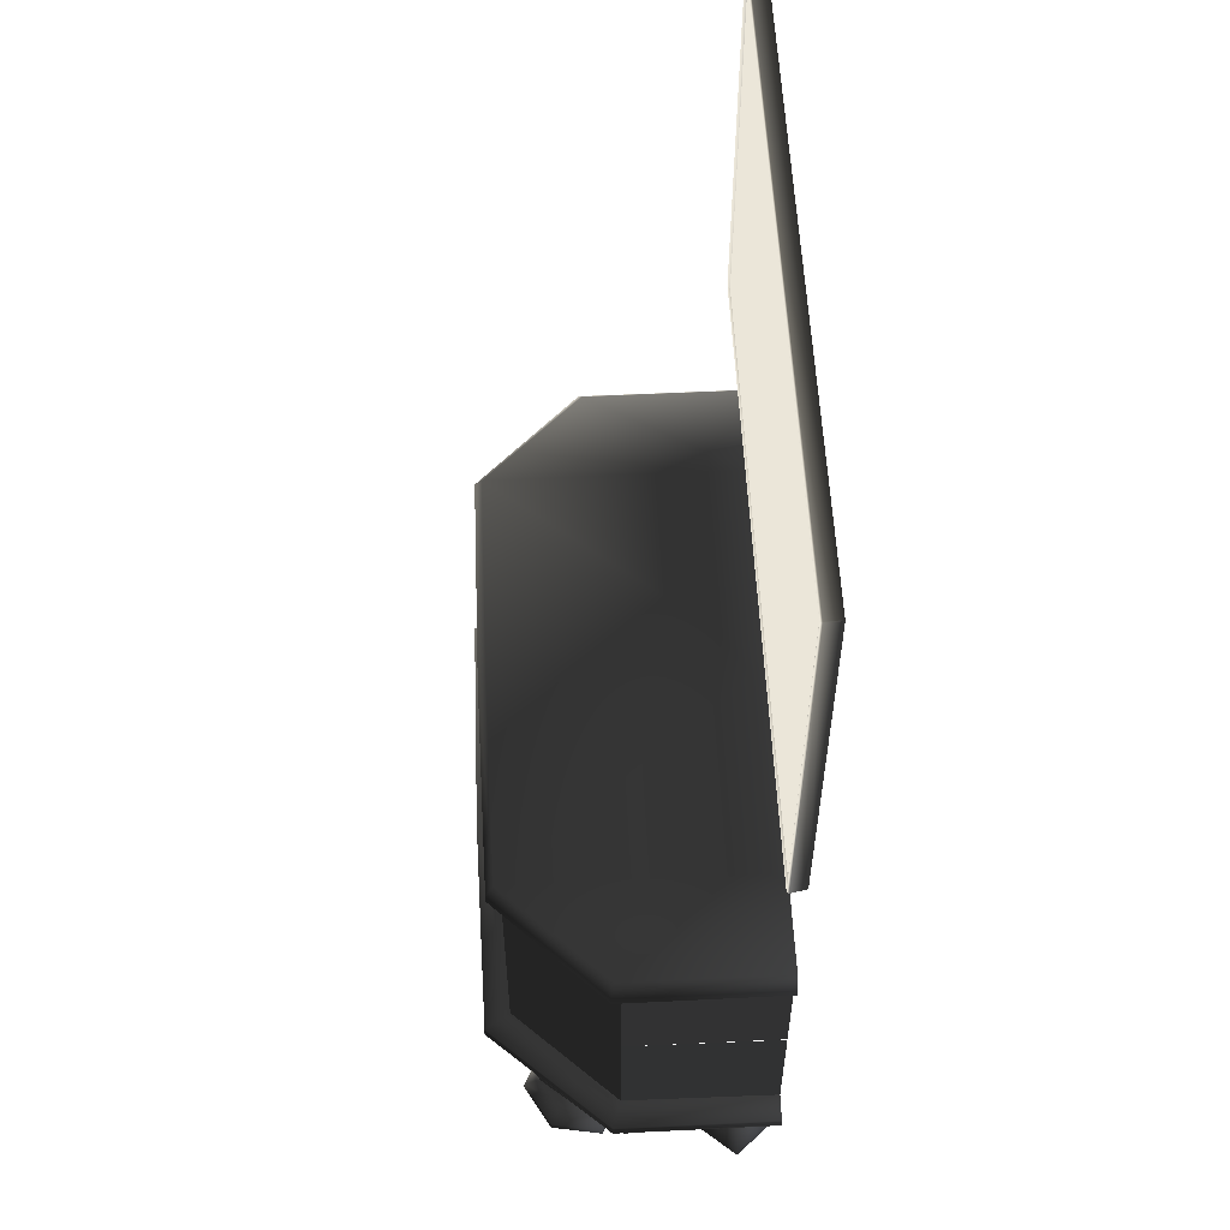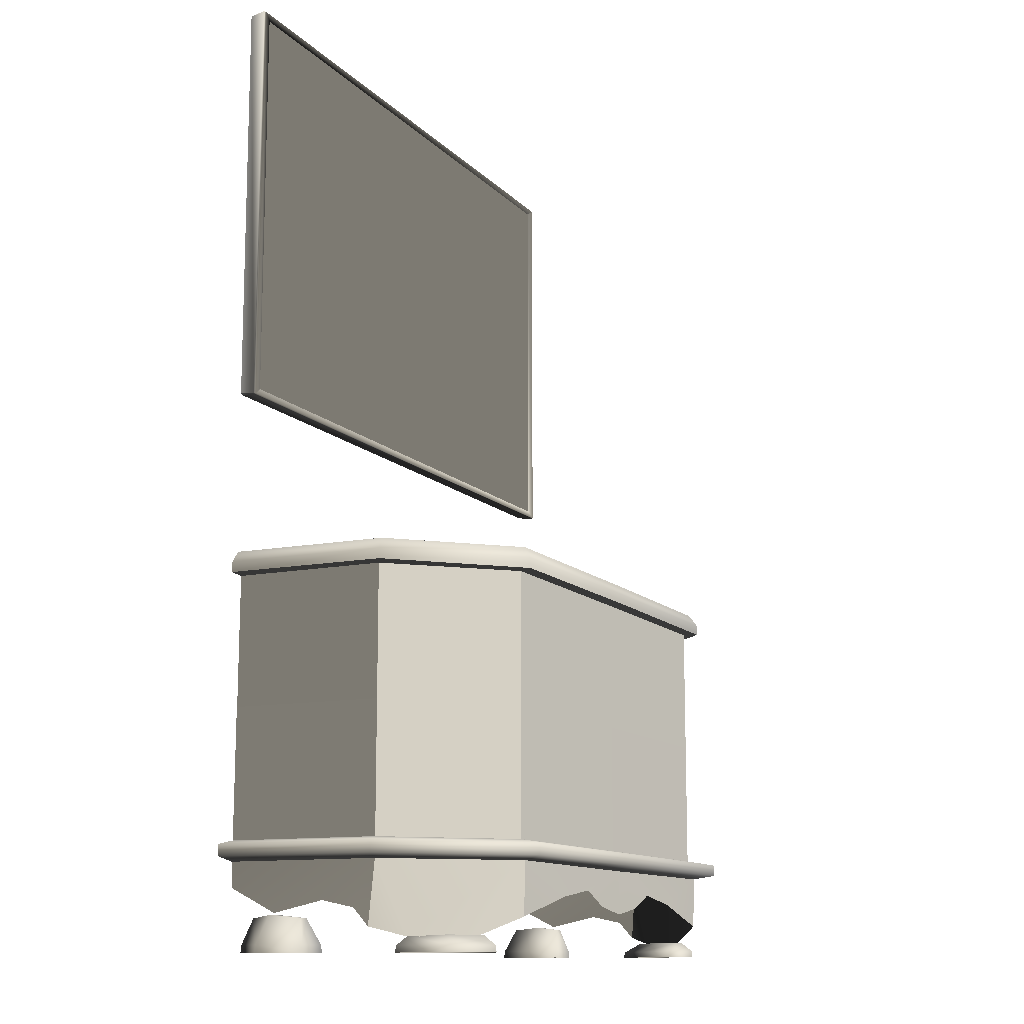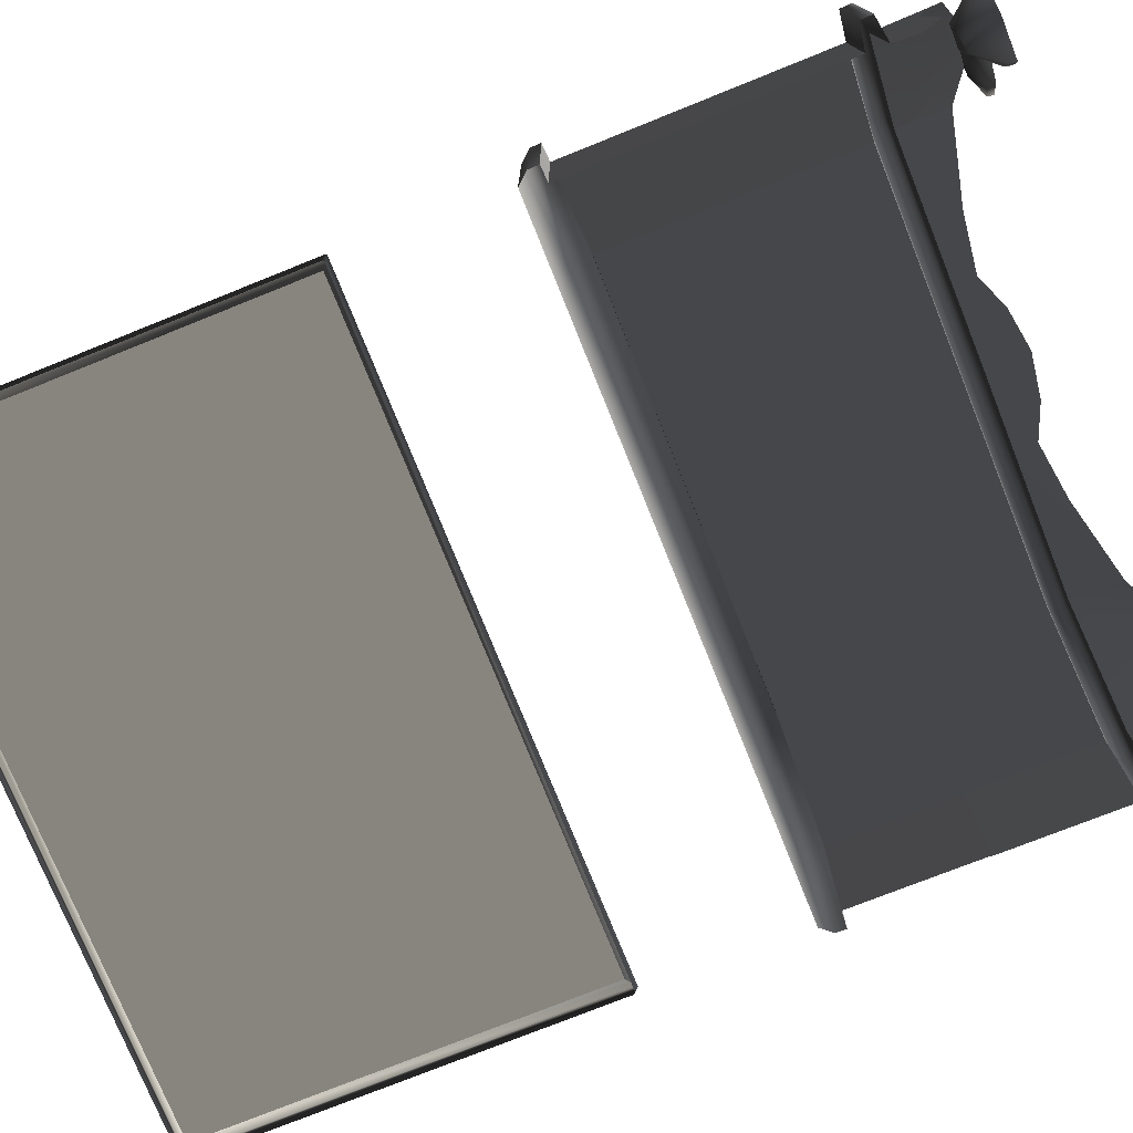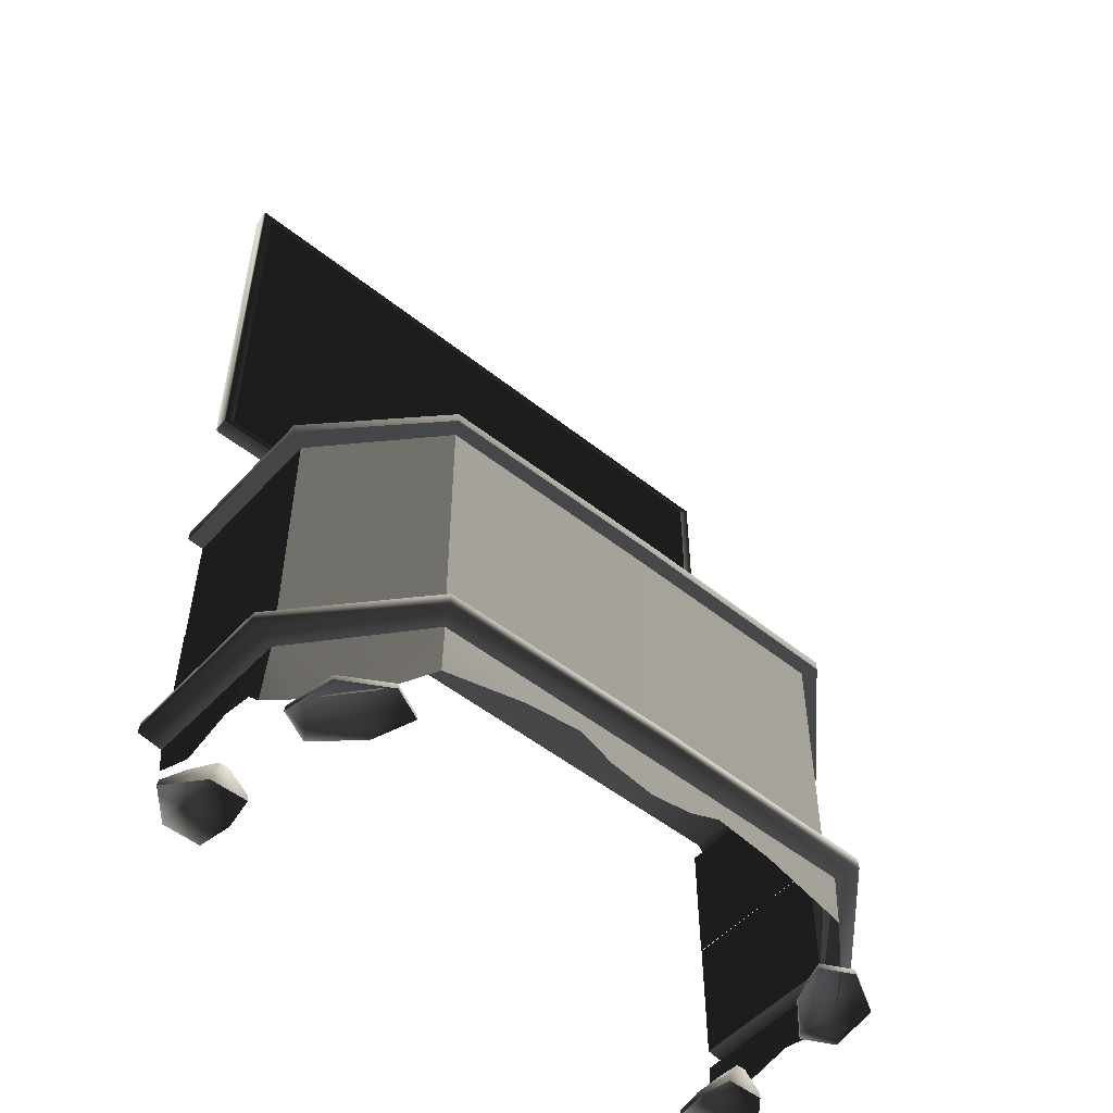
<metadata>
{"format":"obj","ext":"obj","renderer":"f3d","projection":"perspective","resolution":1024,"background":"white","views":[{"elev":56.8,"azim":-92.9,"up":"+Z"},{"elev":-12.3,"azim":115.4,"up":"+Z"},{"elev":-75.7,"azim":111.9,"up":"+Y"},{"elev":-51.5,"azim":139.1,"up":"+Z"}]}
</metadata>
<code>
v -6.816 3.345 -2.341
v -6.614 3.281 -2.105
v -6.614 -4.54e-06 -2.105
v -6.812 -1.059e-05 -2.341
v -4.575 5.389 -2.105
v -4.659 5.544 -2.341
v -8.941e-07 5.584 -2.341
v -9.686e-07 5.416 -2.105
v -6.817 -1.059e-05 -2.551
v -6.82 3.346 -2.551
v -4.66 5.548 -2.551
v -8.941e-07 5.587 -2.551
v -6.82 3.346 -2.551
v -6.817 -1.059e-05 -2.551
v -6.479 3.481e-05 -2.574
v -6.488 3.151 -2.564
v -4.66 5.548 -2.551
v -4.502 5.272 -2.565
v -8.941e-07 5.587 -2.551
v -8.941e-07 5.291 -2.566
v -6.614 3.281 -2.105
v -4.575 5.389 -2.105
v -4.575 1.513e-06 -2.105
v -6.614 -4.54e-06 -2.105
v -1.49e-06 1.513e-06 -2.105
v -9.686e-07 5.416 -2.105
v -6.103 0.2526 -9.315
v -6.388 0.7908 -9.258
v -5.934 0.7893 -9.256
v -5.895 0.2457 -9.313
v -6.109 1.327 -9.315
v -5.901 1.333 -9.314
v -5.557 1.468 -9.822
v -5.44 0.7877 -9.822
v -5.532 1.477 -9.969
v -5.409 0.7876 -9.968
v -5.524 0.09877 -9.969
v -5.549 0.1076 -9.822
v -6.866 0.7923 -9.829
v -6.285 0.1103 -9.826
v -6.298 0.1013 -9.973
v -6.894 0.7924 -9.976
v -6.103 0.2526 -9.315
v -6.388 0.7908 -9.258
v -5.895 0.2457 -9.313
v -5.549 0.1076 -9.822
v -6.298 0.1013 -9.973
v -5.524 0.09877 -9.969
v -6.866 0.7923 -9.829
v -6.293 1.471 -9.826
v -6.306 1.48 -9.973
v -6.894 0.7924 -9.976
v -6.109 1.327 -9.315
v -5.901 1.333 -9.314
v -5.557 1.468 -9.822
v -5.532 1.477 -9.969
v -6.306 1.48 -9.973
v -7.034 0.0001529 -8.154
v -6.525 0.0001529 -8.235
v -6.493 3.151 -8.233
v -7.034 3.335 -8.154
v -4.798 5.804 -8.154
v -4.575 5.389 -8.235
v -2.235e-07 5.864 -8.154
v -2.235e-07 5.416 -8.248
v -7.023 0.0001529 -7.918
v -7.023 3.332 -7.918
v -4.793 5.796 -7.918
v -2.235e-07 5.856 -7.918
v -6.521 0.0001438 -7.826
v -6.488 3.151 -7.826
v -4.501 5.271 -7.826
v -2.98e-07 5.298 -7.826
v -4.575 5.389 -8.235
v -5.295 4.631 -9.707
v -4.57 5.357 -9.3
v -6.124 3.631 -9.678
v -6.493 3.151 -8.233
v -6.525 3.042 -9.502
v -6.525 3.042 -9.502
v -6.493 3.151 -8.233
v -6.525 2.72 -9.145
v -6.525 2.037 -9.001
v -6.509 0.971 -9.228
v -6.489 0.0003133 -8.744
v -6.525 0.0001529 -8.235
v -6.521 0.0001438 -7.826
v -6.488 3.151 -7.826
v -6.488 3.151 -5.209
v -6.506 0.0001044 -5.213
v -6.488 3.151 -7.826
v -4.501 5.271 -7.826
v -4.501 5.272 -5.21
v -6.488 3.151 -5.209
v -2.803 5.416 -8.868
v -1.609 5.416 -8.703
v -2.235e-07 5.416 -8.248
v -4.575 5.389 -8.235
v -4.57 5.357 -9.3
v -0.9052 5.416 -9.003
v -1.49e-07 5.416 -9.145
v -8.941e-07 5.291 -2.566
v -4.502 5.272 -2.565
v -4.501 5.272 -5.21
v -5.96e-07 5.294 -5.21
v -5.826 3.506 -9.672
v -5.992 3.599 -9.67
v -5.704 4.34 -9.644
v -5.308 4.143 -9.648
v -5.202 4.827 -9.659
v -5.023 4.748 -9.66
v -6.099 4.54 -9.842
v -6.283 3.511 -9.854
v -5.203 5.066 -9.84
v -4.59 4.76 -9.846
v -5.198 5.08 -9.967
v -4.553 4.758 -9.974
v -4.887 3.935 -9.855
v -5.67 3.205 -9.861
v -5.651 3.182 -9.988
v -6.296 3.504 -9.981
v -6.296 3.504 -9.981
v -6.116 4.551 -9.968
v -6.099 4.54 -9.842
v -6.283 3.511 -9.854
v -5.203 5.066 -9.84
v -5.198 5.08 -9.967
v -4.553 4.758 -9.974
v -4.854 3.921 -9.982
v -4.887 3.935 -9.855
v -4.59 4.76 -9.846
v -5.67 3.205 -9.861
v -5.651 3.182 -9.988
v 6.816 3.345 -2.341
v 6.812 -1.059e-05 -2.341
v 6.614 -4.54e-06 -2.105
v 6.614 3.281 -2.105
v 4.575 5.389 -2.105
v 4.659 5.544 -2.341
v -8.941e-07 5.584 -2.341
v -9.686e-07 5.416 -2.105
v 6.817 -1.059e-05 -2.551
v 6.82 3.346 -2.551
v 4.66 5.548 -2.551
v -8.941e-07 5.587 -2.551
v 6.82 3.346 -2.551
v 6.488 3.151 -2.564
v 6.479 3.178e-05 -2.574
v 6.817 -1.059e-05 -2.551
v 4.66 5.548 -2.551
v 4.502 5.272 -2.565
v -8.941e-07 5.587 -2.551
v -8.941e-07 5.291 -2.566
v 6.614 3.281 -2.105
v 6.614 -4.54e-06 -2.105
v 4.575 1.513e-06 -2.105
v 4.575 5.389 -2.105
v -1.49e-06 1.513e-06 -2.105
v -9.686e-07 5.416 -2.105
v 6.103 0.2526 -9.315
v 5.895 0.2457 -9.313
v 5.934 0.7893 -9.256
v 6.388 0.7908 -9.258
v 6.109 1.327 -9.315
v 5.901 1.333 -9.314
v 5.557 1.468 -9.822
v 5.44 0.7877 -9.822
v 5.532 1.477 -9.969
v 5.409 0.7876 -9.968
v 5.524 0.09877 -9.969
v 5.549 0.1076 -9.822
v 6.866 0.7923 -9.829
v 6.894 0.7924 -9.976
v 6.298 0.1013 -9.973
v 6.285 0.1103 -9.826
v 6.103 0.2526 -9.315
v 6.388 0.7908 -9.258
v 5.895 0.2457 -9.313
v 5.549 0.1076 -9.822
v 6.298 0.1013 -9.973
v 5.524 0.09877 -9.969
v 6.109 1.327 -9.315
v 6.293 1.471 -9.826
v 6.866 0.7923 -9.829
v 6.306 1.48 -9.973
v 6.894 0.7924 -9.976
v 5.901 1.333 -9.314
v 5.557 1.468 -9.822
v 5.532 1.477 -9.969
v 6.306 1.48 -9.973
v 7.034 0.0001498 -8.154
v 7.034 3.335 -8.154
v 6.493 3.151 -8.233
v 6.525 0.0001498 -8.235
v 4.798 5.804 -8.154
v 4.575 5.389 -8.235
v -2.235e-07 5.864 -8.154
v -2.235e-07 5.416 -8.248
v 7.023 0.0001498 -7.918
v 7.023 3.332 -7.918
v 4.793 5.796 -7.918
v -2.235e-07 5.856 -7.918
v 6.521 0.0001408 -7.826
v 6.488 3.151 -7.826
v 4.501 5.271 -7.826
v -2.98e-07 5.298 -7.826
v 4.575 5.389 -8.235
v 4.57 5.357 -9.3
v 5.295 4.631 -9.707
v 6.124 3.631 -9.678
v 6.493 3.151 -8.233
v 6.525 3.042 -9.502
v 6.525 3.042 -9.502
v 6.525 2.72 -9.145
v 6.493 3.151 -8.233
v 6.525 2.037 -9.001
v 6.509 0.971 -9.228
v 6.489 0.0003103 -8.744
v 6.525 0.0001498 -8.235
v 6.488 3.151 -5.209
v 6.488 3.151 -7.826
v 6.521 0.0001408 -7.826
v 6.488 3.151 -5.209
v 6.521 0.0001408 -7.826
v 6.506 0.0001014 -5.213
v 4.501 5.272 -5.21
v 4.501 5.271 -7.826
v 6.488 3.151 -7.826
v 6.488 3.151 -5.209
v 2.803 5.416 -8.868
v 4.575 5.389 -8.235
v -2.235e-07 5.416 -8.248
v 1.609 5.416 -8.703
v 4.57 5.357 -9.3
v 0.9052 5.416 -9.003
v -1.49e-07 5.416 -9.145
v -5.96e-07 5.296 -5.21
v -2.98e-07 5.298 -7.826
v 4.501 5.271 -7.826
v 4.501 5.272 -5.21
v 5.826 3.506 -9.672
v 5.308 4.143 -9.648
v 5.704 4.34 -9.644
v 5.992 3.599 -9.67
v 5.202 4.827 -9.659
v 5.023 4.748 -9.66
v 6.099 4.54 -9.842
v 6.283 3.511 -9.854
v 5.203 5.066 -9.84
v 4.59 4.76 -9.846
v 5.198 5.08 -9.967
v 4.553 4.758 -9.974
v 4.887 3.935 -9.855
v 5.67 3.205 -9.861
v 5.651 3.182 -9.988
v 6.296 3.504 -9.981
v 6.296 3.504 -9.981
v 6.283 3.511 -9.854
v 6.099 4.54 -9.842
v 6.116 4.551 -9.968
v 5.203 5.066 -9.84
v 5.198 5.08 -9.967
v 4.553 4.758 -9.974
v 4.59 4.76 -9.846
v 4.887 3.935 -9.855
v 4.854 3.921 -9.982
v 5.67 3.205 -9.861
v 5.651 3.182 -9.988
v -6.479 3.481e-05 -2.574
v -6.494 7.416e-05 -5.215
v -6.488 3.151 -5.209
v -6.488 3.151 -2.564
v -6.488 3.151 -2.564
v -6.488 3.151 -5.209
v -4.501 5.272 -5.21
v -4.502 5.272 -2.565
v 6.488 3.151 -2.564
v 6.488 3.151 -5.209
v 6.494 7.113e-05 -5.215
v 6.479 3.178e-05 -2.574
v 4.502 5.272 -2.565
v 4.501 5.272 -5.21
v 6.488 3.151 -5.209
v 6.488 3.151 -2.564
v -8.941e-07 5.291 -2.566
v -5.96e-07 5.294 -5.21
v 4.501 5.272 -5.21
v 4.502 5.272 -2.565
v -2.98e-07 5.298 -7.826
v -5.96e-07 5.296 -5.21
v -4.501 5.272 -5.21
v -4.501 5.271 -7.826
v -6.396 0.3493 1.257
v 6.5 0.3493 1.257
v 6.511 0.3493 1.271
v -6.407 0.3493 1.271
v 6.511 0.3493 9.297
v -6.407 0.3493 9.297
v 6.5 0.3493 9.311
v -6.396 0.3493 9.311
v -6.617 0.3417 9.468
v -6.578 0.01513 9.43
v -6.591 0.01513 9.415
v -6.634 0.3417 9.448
v -6.634 0.3417 9.448
v -6.591 0.01513 9.415
v -6.591 0.01513 1.166
v -6.634 0.3417 1.12
v -6.596 0.384 9.442
v -6.617 0.3417 9.468
v -6.634 0.3417 9.448
v -6.603 0.384 9.433
v -6.407 0.3493 9.297
v -6.396 0.3493 9.311
v -6.603 0.384 1.135
v -6.407 0.3493 1.271
v -6.596 0.384 1.126
v -6.396 0.3493 1.257
v 6.701 0.384 1.126
v 6.722 0.3417 1.1
v -6.617 0.3417 1.1
v 6.5 0.3493 1.257
v 6.701 0.384 9.442
v 6.722 0.3417 9.468
v 6.708 0.384 9.433
v 6.738 0.3417 9.448
v 6.511 0.3493 9.297
v 6.5 0.3493 9.311
v 6.511 0.3493 1.271
v 6.708 0.384 1.135
v -6.634 0.3417 9.448
v -6.634 0.3417 1.12
v -6.603 0.384 1.135
v -6.603 0.384 9.433
v -6.617 0.3417 1.1
v -6.596 0.384 1.126
v -6.617 0.3417 1.1
v -6.559 0.01513 1.138
v 6.666 0.01514 1.138
v 6.722 0.3417 1.1
v -6.634 0.3417 1.12
v -6.591 0.01513 1.166
v -6.559 0.01513 1.138
v -6.617 0.3417 1.1
v 6.722 0.3417 9.468
v 6.674 0.01514 9.43
v -6.578 0.01513 9.43
v -6.617 0.3417 9.468
v 6.738 0.3417 9.448
v 6.695 0.01514 9.414
v 6.674 0.01514 9.43
v 6.722 0.3417 9.468
v 6.738 0.3417 1.12
v 6.695 0.01514 1.166
v 6.695 0.01514 9.414
v 6.738 0.3417 9.448
v 6.738 0.3417 1.12
v 6.738 0.3417 9.448
v 6.708 0.384 9.433
v 6.708 0.384 1.135
v 6.722 0.3417 1.1
v 6.666 0.01514 1.138
v 6.695 0.01514 1.166
v 6.722 0.3417 1.1
v 6.695 0.01514 1.166
v 6.738 0.3417 1.12
v 6.722 0.3417 1.1
v 6.738 0.3417 1.12
v 6.708 0.384 1.135
v 6.701 0.384 1.126
g Dresser001_1929_74
f 1 3 2
f 1 4 3
f 5 1 2
f 5 6 1
f 5 7 6
f 5 8 7
f 1 9 4
f 1 10 9
f 6 10 1
f 6 11 10
f 11 6 7
f 11 7 12
f 13 15 14
f 13 16 15
f 17 16 13
f 17 18 16
f 18 17 19
f 18 19 20
f 21 23 22
f 21 24 23
f 25 22 23
f 25 26 22
f 27 29 28
f 27 30 29
f 29 31 28
f 29 32 31
f 33 32 29
f 33 29 34
f 34 35 33
f 34 36 35
f 37 36 34
f 37 34 38
f 29 38 34
f 29 30 38
f 39 41 40
f 39 42 41
f 43 39 40
f 43 44 39
f 45 43 40
f 45 40 46
f 46 40 47
f 46 47 48
f 44 50 49
f 51 49 50
f 51 52 49
f 44 53 50
f 50 53 54
f 50 54 55
f 50 55 56
f 50 56 57
f 58 60 59
f 58 61 60
f 60 61 62
f 60 62 63
f 64 63 62
f 64 65 63
f 66 61 58
f 66 67 61
f 67 62 61
f 67 68 62
f 69 62 68
f 69 64 62
f 70 67 66
f 70 71 67
f 71 68 67
f 71 72 68
f 72 69 68
f 72 73 69
f 74 76 75
f 77 74 75
f 77 78 74
f 77 79 78
f 80 82 81
f 82 83 81
f 83 84 81
f 84 85 81
f 85 86 81
f 87 89 88
f 87 90 89
f 91 93 92
f 91 94 93
f 95 97 96
f 95 98 97
f 95 99 98
f 100 96 97
f 101 100 97
f 102 104 103
f 102 105 104
f 106 108 107
f 106 109 108
f 109 110 108
f 109 111 110
f 107 108 112
f 107 112 113
f 106 107 113
f 108 114 112
f 108 110 114
f 110 115 114
f 110 111 115
f 115 116 114
f 115 117 116
f 111 118 115
f 111 109 118
f 109 119 118
f 109 106 119
f 106 113 119
f 113 120 119
f 113 121 120
f 122 124 123
f 122 125 124
f 123 124 126
f 123 126 127
f 128 130 129
f 128 131 130
f 129 130 132
f 129 132 133
f 134 136 135
f 134 137 136
f 138 137 134
f 138 134 139
f 138 139 140
f 138 140 141
f 134 135 142
f 134 142 143
f 139 134 143
f 139 143 144
f 140 139 144
f 140 144 145
f 146 148 147
f 146 149 148
f 150 146 147
f 150 147 151
f 152 150 151
f 152 151 153
f 154 156 155
f 154 157 156
f 157 158 156
f 157 159 158
f 160 162 161
f 160 163 162
f 162 163 164
f 162 164 165
f 166 162 165
f 166 167 162
f 167 166 168
f 167 168 169
f 170 167 169
f 170 171 167
f 162 171 161
f 162 167 171
f 172 174 173
f 172 175 174
f 176 175 172
f 176 172 177
f 178 175 176
f 178 179 175
f 179 180 175
f 179 181 180
f 177 183 182
f 177 184 183
f 185 183 184
f 185 184 186
f 183 187 182
f 183 188 187
f 183 189 188
f 183 190 189
f 191 193 192
f 191 194 193
f 193 195 192
f 193 196 195
f 196 197 195
f 196 198 197
f 199 191 192
f 199 192 200
f 200 192 195
f 200 195 201
f 195 202 201
f 195 197 202
f 203 199 200
f 203 200 204
f 204 200 201
f 204 201 205
f 205 201 202
f 205 202 206
f 207 209 208
f 210 209 207
f 210 207 211
f 210 211 212
f 213 215 214
f 214 215 216
f 216 215 217
f 217 215 218
f 218 215 219
f 220 222 221
f 223 225 224
f 226 228 227
f 226 229 228
f 230 232 231
f 230 233 232
f 230 231 234
f 235 232 233
f 236 232 235
f 237 239 238
f 237 240 239
f 241 243 242
f 241 244 243
f 242 243 245
f 242 245 246
f 244 247 243
f 244 248 247
f 241 248 244
f 243 249 245
f 243 247 249
f 245 250 246
f 245 249 250
f 250 249 251
f 250 251 252
f 246 253 242
f 246 250 253
f 242 254 241
f 242 253 254
f 241 254 248
f 248 254 255
f 248 255 256
f 257 259 258
f 257 260 259
f 260 261 259
f 260 262 261
f 263 265 264
f 263 266 265
f 266 267 265
f 266 268 267
f 269 271 270
f 269 272 271
f 273 275 274
f 273 276 275
f 277 279 278
f 277 280 279
f 281 283 282
f 281 284 283
f 285 287 286
f 285 288 287
f 289 291 290
f 289 292 291
f 293 295 294
f 295 293 296
f 295 296 297
f 297 296 298
f 297 298 299
f 299 298 300
f 301 303 302
f 301 304 303
f 305 307 306
f 305 308 307
f 309 311 310
f 309 312 311
f 309 313 312
f 309 314 313
f 313 315 312
f 313 316 315
f 316 317 315
f 316 318 317
f 318 319 317
f 317 319 320
f 317 320 321
f 318 322 319
f 323 309 310
f 323 310 324
f 325 323 324
f 325 324 326
f 327 323 325
f 327 328 323
f 328 309 323
f 328 314 309
f 329 327 325
f 319 322 329
f 329 325 330
f 319 329 330
f 331 333 332
f 331 334 333
f 333 335 332
f 333 336 335
f 337 339 338
f 337 340 339
f 341 343 342
f 341 344 343
f 345 347 346
f 345 348 347
f 349 351 350
f 349 352 351
f 353 355 354
f 353 356 355
f 357 359 358
f 357 360 359
f 361 363 362
f 364 366 365
f 367 369 368
f 367 370 369

</code>
